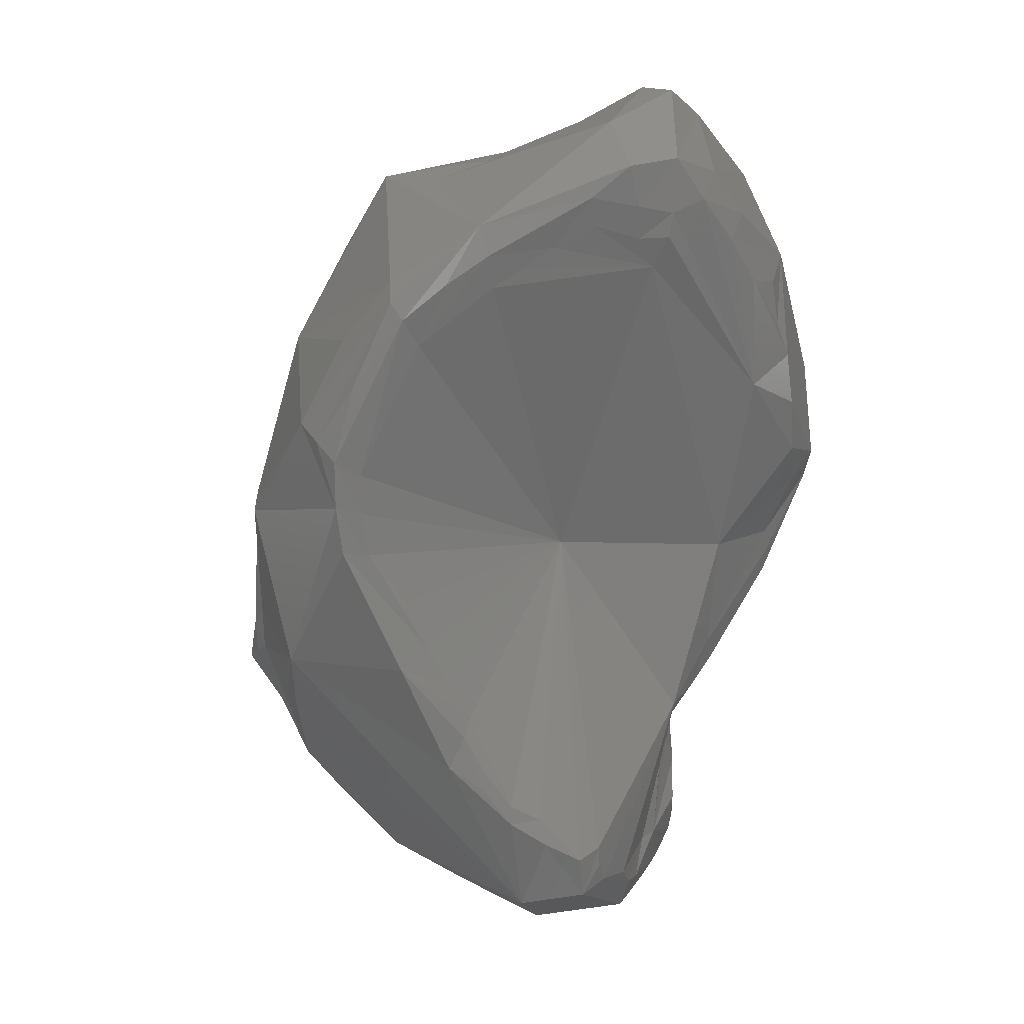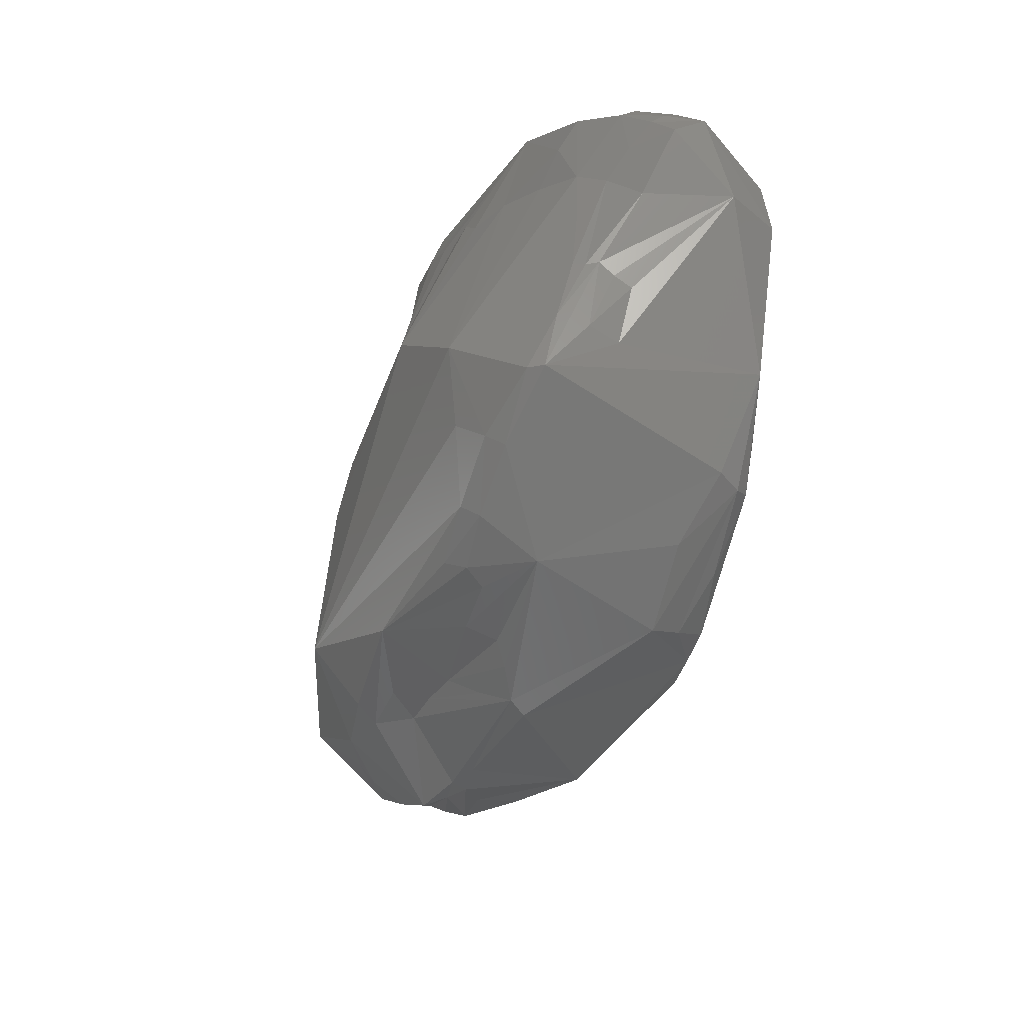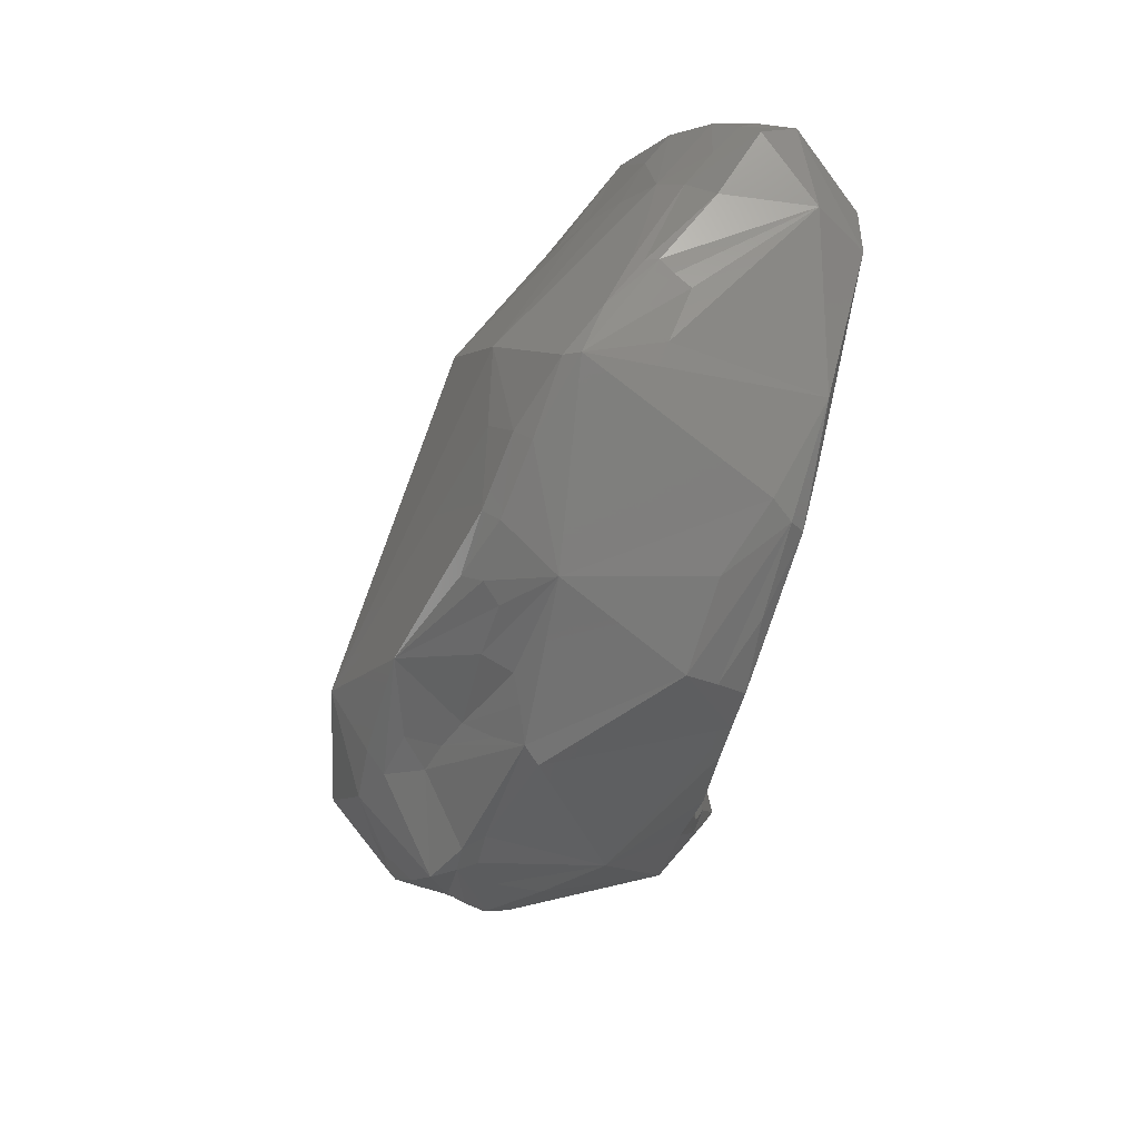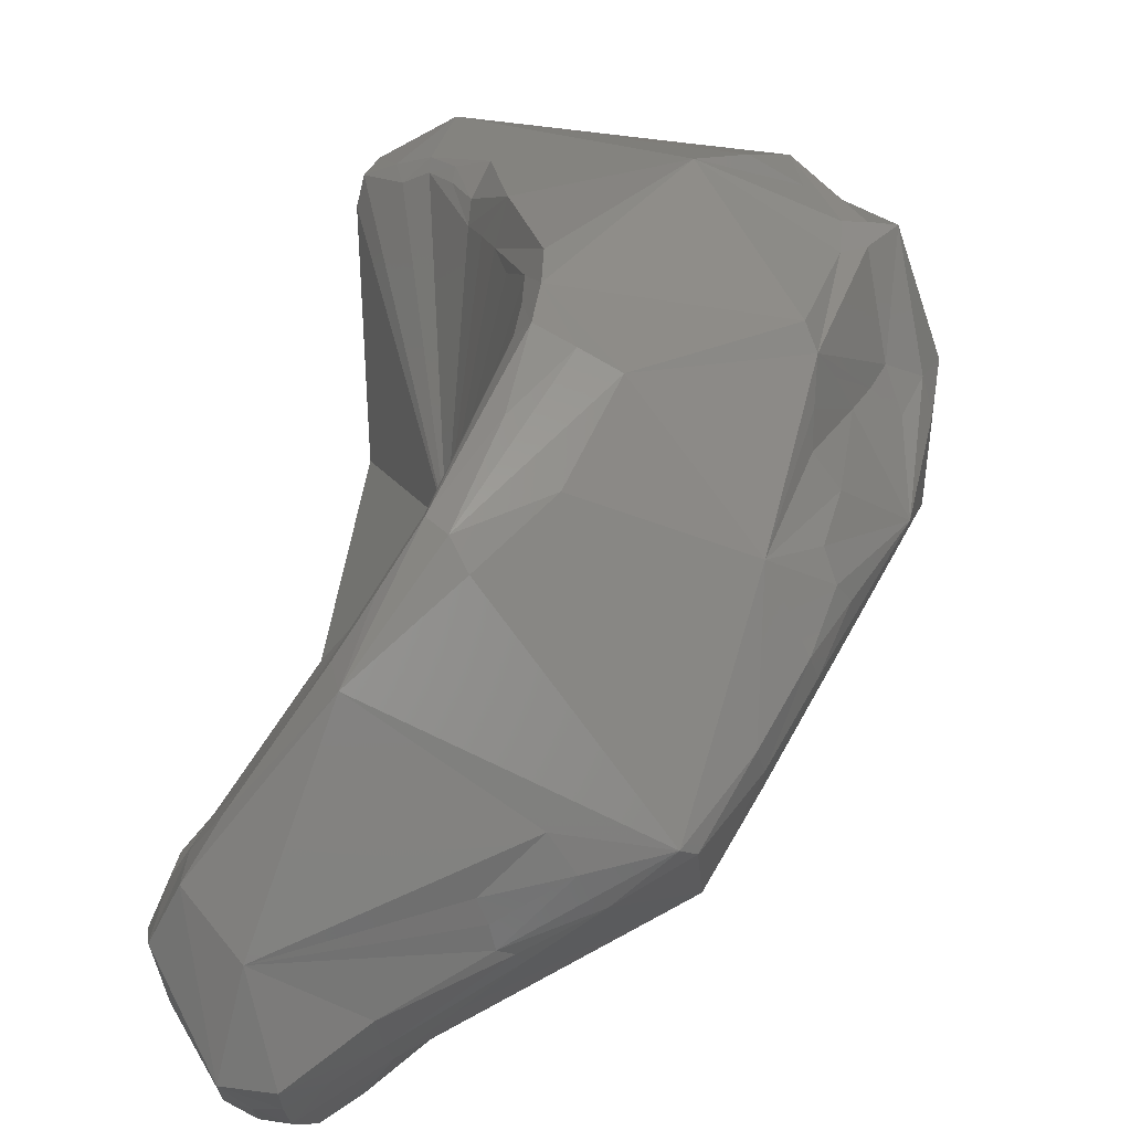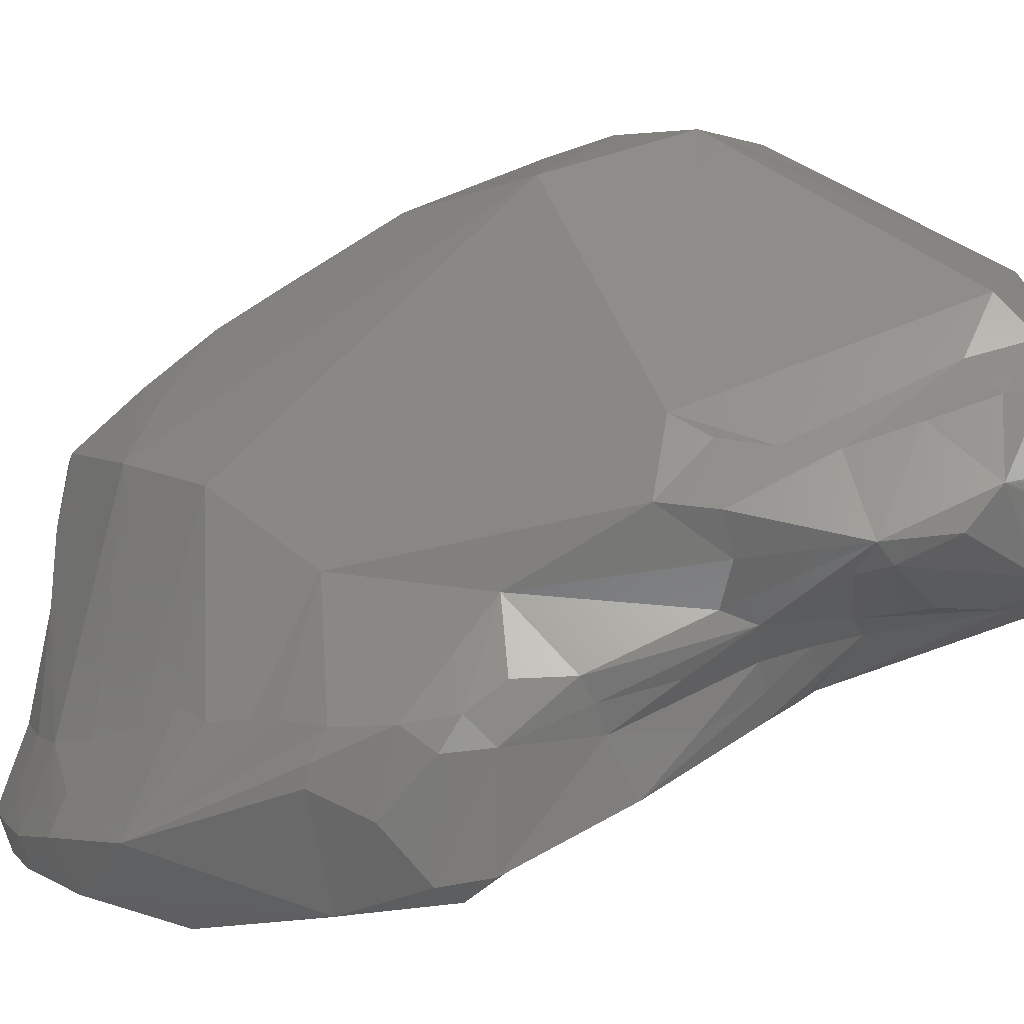
<metadata>
{"format":"stl","ext":"stl","renderer":"f3d","projection":"perspective","resolution":1024,"background":"white","views":[{"elev":3.7,"azim":-139.1,"up":"+Z"},{"elev":47.5,"azim":144.4,"up":"+Z"},{"elev":39.6,"azim":152.4,"up":"+Z"},{"elev":47.3,"azim":-1.5,"up":"+Y"},{"elev":-76.5,"azim":98.2,"up":"+Y"}]}
</metadata>
<code>
# stl→obj: 235 verts, 466 faces
v 0.0845 0.02296 -0.03599
v 0.08278 0.02301 -0.03627
v 0.08349 0.02506 -0.03685
v 0.08621 0.0264 -0.03532
v 0.08531 0.02082 -0.03494
v 0.08363 0.02111 -0.03542
v 0.08128 0.02193 -0.03671
v 0.08165 0.02165 -0.03617
v 0.0826 0.02011 -0.03509
v 0.08169 0.02012 -0.03511
v 0.08085 0.02333 -0.03701
v 0.07945 0.02824 -0.037
v 0.0835 0.02674 -0.03656
v 0.08798 0.03139 -0.03133
v 0.08884 0.03085 -0.031
v 0.08672 0.03228 -0.0321
v 0.08728 0.03184 -0.03172
v 0.09128 0.02885 -0.02691
v 0.08658 0.02178 -0.03398
v 0.08364 0.02818 -0.03611
v 0.08504 0.03098 -0.03421
v 0.08482 0.02937 -0.03504
v 0.08512 0.02048 -0.03283
v 0.08424 0.01939 -0.03361
v 0.08412 0.01979 -0.03477
v 0.08128 0.02042 -0.03565
v 0.08011 0.0207 -0.03599
v 0.08013 0.02267 -0.03667
v 0.0807 0.01979 -0.03529
v 0.08222 0.01781 -0.0332
v 0.07673 0.02596 -0.0365
v 0.07563 0.02984 -0.03519
v 0.07795 0.03095 -0.03571
v 0.07872 0.02296 -0.037
v 0.08849 0.03295 -0.0296
v 0.08933 0.03243 -0.0293
v 0.09024 0.03137 -0.02891
v 0.09014 0.03185 -0.029
v 0.08735 0.03396 -0.03014
v 0.08799 0.0334 -0.02993
v 0.08482 0.02029 -0.02472
v 0.09079 0.03129 -0.02661
v 0.09117 0.03137 -0.02451
v 0.09071 0.02814 -0.02208
v 0.08595 0.03591 -0.02788
v 0.08347 0.01898 -0.02915
v 0.08385 0.0192 -0.03145
v 0.08371 0.01926 -0.02751
v 0.07993 0.02022 -0.03568
v 0.07946 0.02182 -0.03654
v 0.08114 0.01735 -0.03196
v 0.07918 0.01904 -0.034
v 0.08129 0.01714 -0.02962
v 0.07861 0.02201 -0.0363
v 0.07533 0.02883 -0.03466
v 0.07786 0.02245 -0.0355
v 0.07667 0.02495 -0.03544
v 0.07619 0.0261 -0.0354
v 0.07621 0.03148 -0.03296
v 0.07523 0.03054 -0.03361
v 0.07498 0.02965 -0.03321
v 0.07512 0.0294 -0.03396
v 0.0843 0.03778 -0.02553
v 0.07897 0.03421 -0.0298
v 0.07725 0.03241 -0.03213
v 0.09011 0.0334 -0.02758
v 0.08994 0.03482 -0.02614
v 0.08906 0.03524 -0.02581
v 0.09056 0.03195 -0.0273
v 0.08833 0.03552 -0.02554
v 0.08746 0.0351 -0.0275
v 0.08285 0.01855 -0.02398
v 0.0841 0.01968 -0.02586
v 0.08149 0.02146 -0.01465
v 0.09048 0.03231 -0.02286
v 0.09074 0.03148 -0.02225
v 0.08535 0.03104 -0.009839
v 0.08388 0.02848 -0.008618
v 0.08365 0.02471 -0.01145
v 0.08967 0.03199 -0.01783
v 0.08671 0.03327 -0.01143
v 0.08248 0.01812 -0.02579
v 0.07915 0.02046 -0.03553
v 0.08049 0.01749 -0.03003
v 0.07856 0.02013 -0.03446
v 0.07853 0.02108 -0.03547
v 0.078 0.02056 -0.0329
v 0.07846 0.01997 -0.0313
v 0.07891 0.01907 -0.02639
v 0.08019 0.01821 -0.02899
v 0.08101 0.0184 -0.02591
v 0.0795 0.01905 -0.02538
v 0.07573 0.02703 -0.03476
v 0.07522 0.02426 -0.02798
v 0.07719 0.02303 -0.0339
v 0.07696 0.02416 -0.03403
v 0.07641 0.03165 -0.03193
v 0.07758 0.02892 -0.02097
v 0.08679 0.03743 -0.01965
v 0.08813 0.0358 -0.024
v 0.08018 0.03925 -0.01923
v 0.08028 0.03878 -0.02099
v 0.07942 0.03645 -0.0257
v 0.07842 0.03392 -0.02855
v 0.07797 0.03326 -0.03072
v 0.07721 0.03247 -0.0314
v 0.08933 0.03342 -0.02218
v 0.08893 0.03548 -0.02456
v 0.08075 0.01936 -0.01959
v 0.07796 0.01831 -0.01448
v 0.07782 0.02083 -0.01085
v 0.07802 0.01941 -0.01307
v 0.07793 0.02015 -0.01219
v 0.08972 0.03261 -0.02107
v 0.08527 0.03283 -0.008915
v 0.07779 0.02828 -0.005373
v 0.07622 0.02617 -0.005497
v 0.07674 0.02446 -0.00701
v 0.07732 0.02286 -0.008612
v 0.08143 0.03196 -0.005626
v 0.07949 0.0303 -0.005352
v 0.08353 0.033 -0.006329
v 0.07812 0.02195 -0.01
v 0.08758 0.03475 -0.01632
v 0.08697 0.03498 -0.01421
v 0.0877 0.03354 -0.01368
v 0.08726 0.0344 -0.01343
v 0.08819 0.0343 -0.01966
v 0.08646 0.03417 -0.01128
v 0.0782 0.02093 -0.02904
v 0.07822 0.02077 -0.03033
v 0.07776 0.01886 -0.02414
v 0.07743 0.02057 -0.02631
v 0.07766 0.01812 -0.02171
v 0.07855 0.01788 -0.02142
v 0.07728 0.02227 -0.02939
v 0.07542 0.02264 -0.02728
v 0.07501 0.02213 -0.02548
v 0.07385 0.02302 -0.02124
v 0.07934 0.03619 -0.02298
v 0.07905 0.03539 -0.02485
v 0.0798 0.03783 -0.02108
v 0.0787 0.03451 -0.02634
v 0.07832 0.03364 -0.02774
v 0.0797 0.03831 -0.01949
v 0.07946 0.03862 -0.01797
v 0.07532 0.03568 -0.01087
v 0.07732 0.03767 -0.01304
v 0.07189 0.03028 -0.009972
v 0.08708 0.03698 -0.01893
v 0.08209 0.03923 -0.016
v 0.08099 0.03949 -0.01667
v 0.07991 0.03958 -0.01747
v 0.07788 0.03326 -0.03001
v 0.08879 0.03378 -0.02093
v 0.07807 0.01734 -0.01646
v 0.07878 0.01774 -0.01953
v 0.07814 0.01725 -0.01821
v 0.07467 0.02076 -0.007893
v 0.07713 0.01799 -0.0139
v 0.08502 0.03376 -0.00874
v 0.07604 0.02781 -0.004707
v 0.07538 0.02385 -0.006054
v 0.07475 0.02748 -0.003959
v 0.0737 0.02562 -0.004013
v 0.07421 0.02354 -0.005359
v 0.08308 0.03349 -0.006068
v 0.07878 0.03098 -0.005177
v 0.07924 0.03074 -0.005227
v 0.08684 0.03573 -0.0167
v 0.08537 0.03626 -0.01261
v 0.08765 0.03569 -0.01939
v 0.08692 0.03634 -0.01762
v 0.07742 0.02139 -0.02788
v 0.07663 0.01843 -0.02191
v 0.07597 0.01963 -0.02442
v 0.07638 0.021 -0.02639
v 0.07717 0.01698 -0.019
v 0.07637 0.02192 -0.0279
v 0.07541 0.02141 -0.0263
v 0.07458 0.01862 -0.02256
v 0.07405 0.01932 -0.0209
v 0.07429 0.01884 -0.02177
v 0.0729 0.01895 -0.01859
v 0.07198 0.02034 -0.01721
v 0.07124 0.02429 -0.01451
v 0.07733 0.03851 -0.01211
v 0.07508 0.03621 -0.009704
v 0.07457 0.03487 -0.01015
v 0.07617 0.03737 -0.01079
v 0.07114 0.03022 -0.008876
v 0.07183 0.03119 -0.008946
v 0.07266 0.03285 -0.008535
v 0.07376 0.03403 -0.009339
v 0.08051 0.03851 -0.01282
v 0.07788 0.03861 -0.01141
v 0.07923 0.03926 -0.01464
v 0.07644 0.01795 -0.01363
v 0.07547 0.01721 -0.01546
v 0.07722 0.01696 -0.01742
v 0.07232 0.02356 -0.005946
v 0.07237 0.01883 -0.01375
v 0.07361 0.02872 -0.002822
v 0.0759 0.0298 -0.004076
v 0.07362 0.02736 -0.003294
v 0.07287 0.02546 -0.004276
v 0.07287 0.02722 -0.003423
v 0.07835 0.03812 -0.01059
v 0.0753 0.03646 -0.008572
v 0.08001 0.03383 -0.006419
v 0.08071 0.03296 -0.005816
v 0.07863 0.03169 -0.005406
v 0.07293 0.03159 -0.004461
v 0.07551 0.0185 -0.02219
v 0.07353 0.01704 -0.01846
v 0.07343 0.01715 -0.01675
v 0.07265 0.01781 -0.01743
v 0.07142 0.02124 -0.01525
v 0.07033 0.02724 -0.008869
v 0.07031 0.0291 -0.007398
v 0.0709 0.03031 -0.007965
v 0.07122 0.02189 -0.01331
v 0.07042 0.02552 -0.01039
v 0.07245 0.03335 -0.007513
v 0.07152 0.03167 -0.007772
v 0.07216 0.02705 -0.003794
v 0.0708 0.02774 -0.006212
v 0.07122 0.02245 -0.009201
v 0.07216 0.02875 -0.003064
v 0.07142 0.03229 -0.006303
v 0.07834 0.03239 -0.005654
v 0.07067 0.02606 -0.007738
v 0.07055 0.03052 -0.005934
v 0.07108 0.02287 -0.01199
v 0.0708 0.02365 -0.01034
f 1 2 3
f 1 4 5
f 5 6 1
f 6 2 1
f 3 4 1
f 7 3 2
f 7 2 8
f 2 6 9
f 8 2 10
f 2 9 10
f 11 12 3
f 3 7 11
f 13 3 12
f 3 13 4
f 14 15 4
f 16 17 4
f 4 15 18
f 18 19 4
f 20 4 13
f 19 5 4
f 21 4 22
f 4 20 22
f 4 21 16
f 4 17 14
f 23 24 5
f 5 24 25
f 23 5 19
f 6 5 25
f 6 25 9
f 7 8 26
f 27 28 7
f 28 11 7
f 27 7 29
f 7 26 29
f 8 10 26
f 9 25 30
f 9 30 10
f 26 10 30
f 28 12 11
f 31 32 12
f 20 12 33
f 12 28 34
f 13 12 20
f 33 12 32
f 31 12 34
f 14 17 35
f 35 36 14
f 36 15 14
f 18 15 37
f 36 38 15
f 38 37 15
f 16 21 39
f 39 40 16
f 40 17 16
f 40 35 17
f 41 19 18
f 18 37 42
f 18 42 43
f 43 44 18
f 41 18 44
f 19 41 23
f 33 21 20
f 21 22 20
f 45 39 21
f 45 21 33
f 46 47 23
f 47 24 23
f 41 48 23
f 48 46 23
f 47 30 24
f 24 30 25
f 29 26 30
f 49 50 27
f 28 27 50
f 49 27 29
f 28 50 34
f 49 29 30
f 51 52 30
f 53 30 47
f 49 30 52
f 30 53 51
f 54 31 34
f 31 55 32
f 56 57 31
f 56 31 54
f 31 57 58
f 58 55 31
f 59 33 32
f 60 59 32
f 60 32 61
f 32 62 61
f 62 32 55
f 63 33 64
f 63 45 33
f 65 64 33
f 65 33 59
f 34 49 54
f 49 34 50
f 66 35 67
f 35 40 68
f 36 35 66
f 68 67 35
f 38 36 66
f 37 38 66
f 37 66 69
f 69 42 37
f 70 68 39
f 70 39 71
f 40 39 68
f 71 39 45
f 72 73 41
f 73 48 41
f 41 74 72
f 41 44 74
f 43 42 69
f 67 43 69
f 43 67 75
f 43 75 76
f 44 43 76
f 44 77 78
f 78 79 44
f 80 81 44
f 81 77 44
f 44 76 80
f 74 44 79
f 71 45 63
f 82 53 46
f 53 47 46
f 48 82 46
f 82 48 73
f 52 83 49
f 49 83 54
f 84 52 51
f 51 53 84
f 52 85 86
f 52 87 85
f 52 84 88
f 52 88 87
f 52 86 83
f 89 90 53
f 91 53 82
f 53 90 84
f 92 89 53
f 92 53 91
f 54 83 86
f 86 56 54
f 58 93 55
f 61 55 94
f 93 94 55
f 62 55 61
f 57 56 95
f 56 86 95
f 96 57 95
f 58 57 96
f 96 93 58
f 65 59 97
f 59 60 97
f 97 60 98
f 98 60 61
f 61 94 98
f 99 100 63
f 63 70 71
f 99 63 101
f 101 63 102
f 103 102 63
f 103 63 64
f 70 63 100
f 104 103 64
f 104 64 105
f 64 65 105
f 97 106 65
f 105 65 106
f 69 66 67
f 107 75 67
f 108 107 67
f 108 67 68
f 68 70 108
f 70 100 108
f 72 82 73
f 91 72 109
f 82 72 91
f 74 109 72
f 74 110 109
f 111 74 79
f 112 110 74
f 74 113 112
f 113 74 111
f 114 75 107
f 76 75 80
f 114 80 75
f 81 115 77
f 115 78 77
f 78 116 117
f 118 119 78
f 117 118 78
f 119 79 78
f 120 121 78
f 122 120 78
f 78 121 116
f 115 122 78
f 111 79 123
f 79 119 123
f 124 125 80
f 80 126 81
f 127 80 125
f 124 80 128
f 128 80 114
f 126 80 127
f 81 126 129
f 81 129 115
f 130 131 84
f 131 88 84
f 90 130 84
f 85 95 86
f 87 95 85
f 87 88 95
f 131 95 88
f 132 133 89
f 89 133 130
f 130 90 89
f 134 89 135
f 132 89 134
f 135 89 92
f 109 92 91
f 109 135 92
f 96 94 93
f 94 136 137
f 96 136 94
f 138 94 137
f 139 94 138
f 139 98 94
f 95 130 136
f 131 130 95
f 96 95 136
f 98 106 97
f 140 141 98
f 142 140 98
f 143 144 98
f 141 143 98
f 142 98 145
f 98 146 145
f 98 147 148
f 98 148 146
f 106 98 144
f 149 147 98
f 149 98 139
f 99 150 100
f 150 99 151
f 101 151 99
f 108 100 150
f 152 151 101
f 153 152 101
f 101 102 142
f 101 142 145
f 153 101 145
f 102 103 141
f 141 142 102
f 103 143 141
f 103 144 143
f 144 103 104
f 104 105 154
f 144 104 154
f 105 106 154
f 106 144 154
f 107 150 155
f 150 107 108
f 155 114 107
f 109 110 156
f 157 135 109
f 157 109 158
f 109 156 158
f 110 159 160
f 112 159 110
f 110 160 156
f 159 113 111
f 111 123 159
f 113 159 112
f 128 114 155
f 129 161 115
f 115 161 122
f 121 162 116
f 116 162 117
f 163 118 117
f 117 164 165
f 165 166 117
f 166 163 117
f 162 164 117
f 119 118 163
f 159 123 119
f 159 119 163
f 120 167 168
f 121 120 169
f 120 168 169
f 122 167 120
f 121 169 162
f 122 161 167
f 170 171 124
f 171 125 124
f 170 124 128
f 127 125 171
f 126 127 129
f 129 127 171
f 172 128 155
f 128 173 170
f 172 173 128
f 161 129 171
f 133 174 130
f 174 136 130
f 175 133 132
f 175 132 134
f 175 176 133
f 174 133 177
f 177 133 176
f 134 135 178
f 175 134 178
f 135 157 178
f 136 174 179
f 136 179 137
f 137 179 180
f 180 138 137
f 181 138 180
f 138 182 139
f 183 182 138
f 183 138 181
f 184 185 139
f 182 184 139
f 186 149 139
f 186 139 185
f 140 142 141
f 145 146 153
f 146 148 187
f 187 153 146
f 188 147 189
f 148 147 188
f 147 149 189
f 190 187 148
f 188 190 148
f 149 191 192
f 193 194 149
f 149 186 191
f 149 194 189
f 149 192 193
f 172 155 150
f 173 150 171
f 171 150 151
f 172 150 173
f 151 195 171
f 152 196 151
f 195 151 196
f 153 197 152
f 197 196 152
f 187 197 153
f 198 156 160
f 199 156 198
f 156 200 158
f 156 199 200
f 157 158 178
f 158 200 178
f 166 159 163
f 159 198 160
f 159 201 202
f 202 198 159
f 201 159 166
f 161 171 167
f 162 203 164
f 162 169 204
f 162 204 203
f 203 205 164
f 164 205 165
f 165 206 201
f 165 201 166
f 165 207 206
f 165 205 207
f 208 209 167
f 167 171 208
f 210 211 167
f 210 167 209
f 168 167 211
f 212 213 168
f 204 168 213
f 169 168 204
f 168 211 212
f 170 173 171
f 171 195 208
f 174 177 179
f 214 176 175
f 214 175 215
f 215 175 178
f 177 176 181
f 214 181 176
f 179 177 180
f 180 177 181
f 178 216 215
f 200 216 178
f 181 214 215
f 181 215 183
f 217 182 215
f 215 182 183
f 184 182 217
f 184 217 185
f 218 185 217
f 186 185 218
f 186 219 220
f 221 186 220
f 186 222 223
f 186 223 219
f 191 186 221
f 222 186 218
f 190 209 187
f 187 209 196
f 187 196 197
f 189 194 188
f 224 209 188
f 224 188 194
f 188 209 190
f 192 191 221
f 192 221 225
f 192 225 193
f 225 224 193
f 224 194 193
f 195 196 208
f 208 196 209
f 199 198 202
f 199 216 200
f 216 199 202
f 206 226 201
f 201 227 228
f 227 201 226
f 228 202 201
f 202 217 216
f 202 228 222
f 217 202 218
f 202 222 218
f 203 204 213
f 205 203 229
f 213 229 203
f 205 229 207
f 207 226 206
f 207 229 226
f 209 230 213
f 209 213 210
f 230 209 224
f 231 210 213
f 210 231 211
f 212 211 231
f 231 213 212
f 230 229 213
f 215 216 217
f 228 219 223
f 232 219 228
f 232 220 219
f 221 220 233
f 233 220 227
f 220 232 227
f 221 233 225
f 234 222 228
f 222 234 223
f 223 235 228
f 234 235 223
f 225 230 224
f 225 233 230
f 226 229 233
f 227 226 233
f 232 228 227
f 234 228 235
f 229 230 233

</code>
